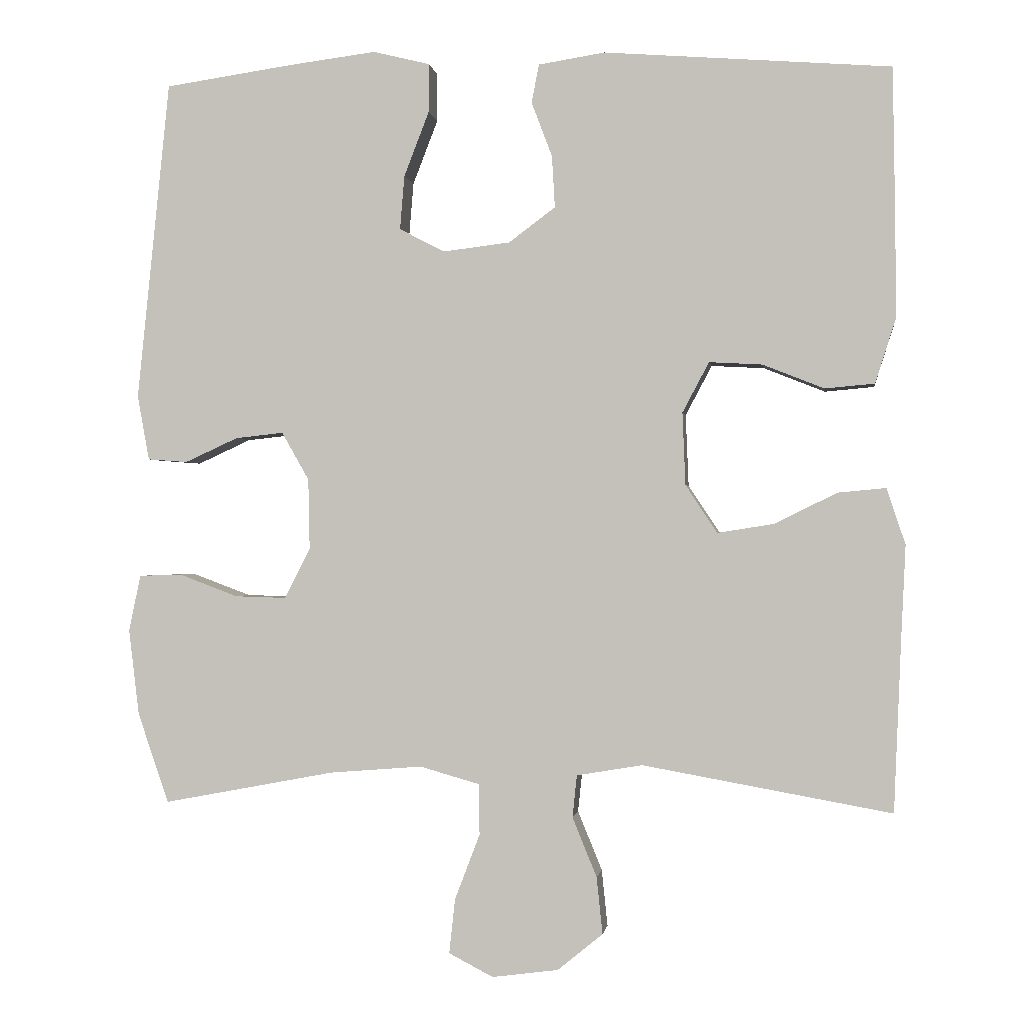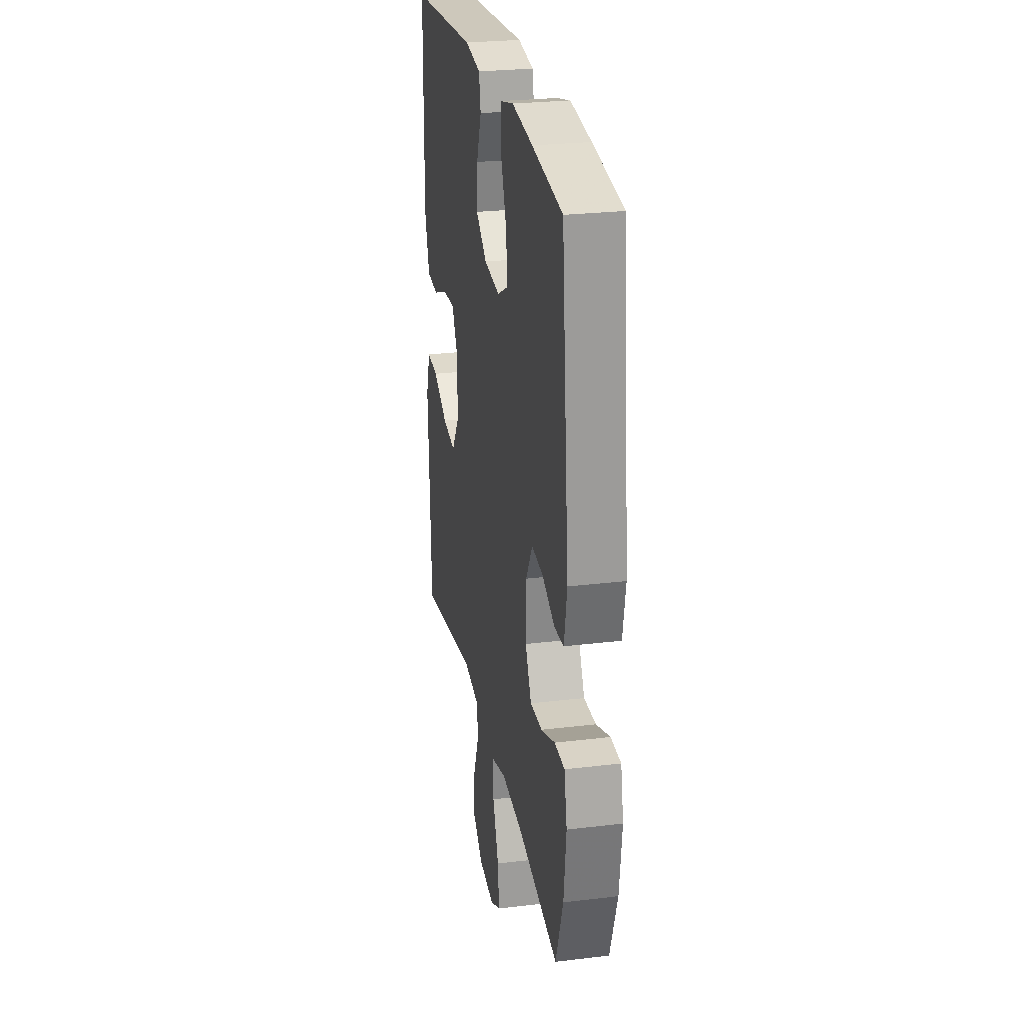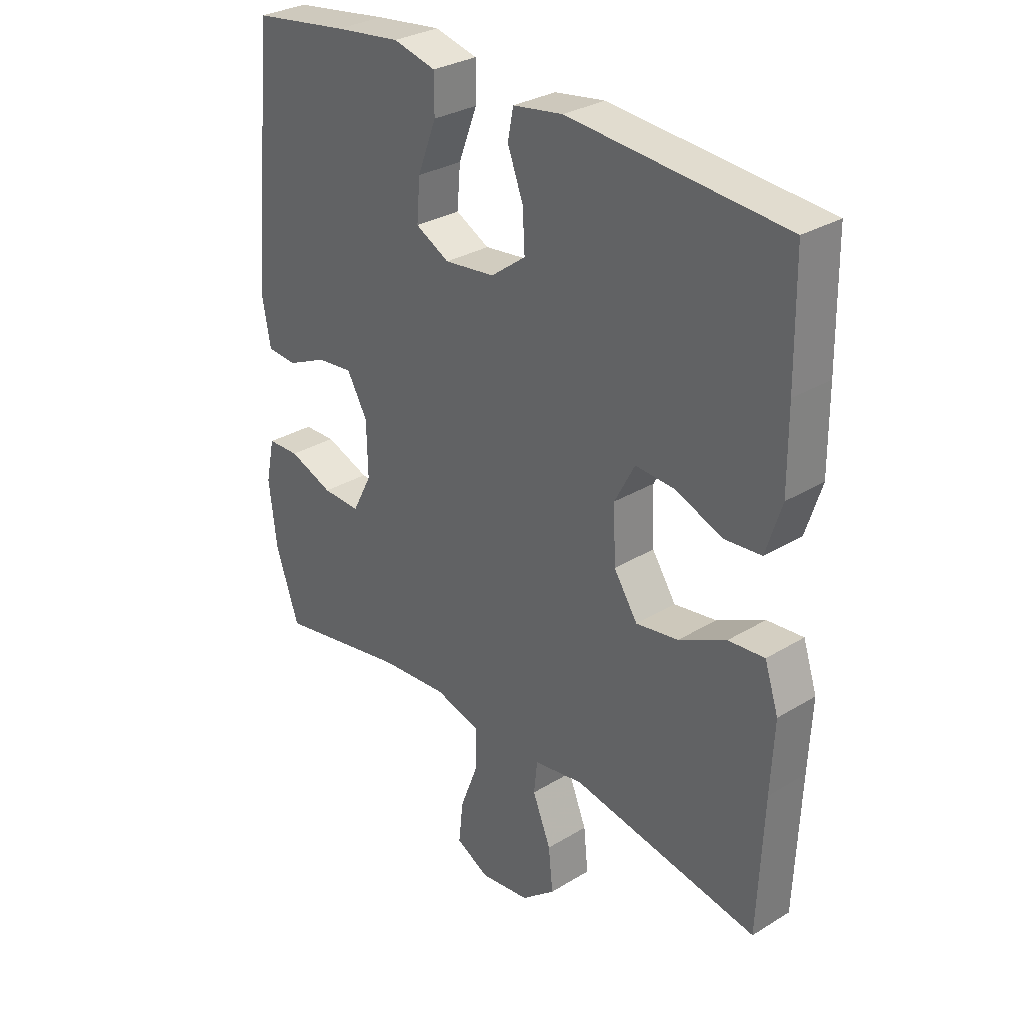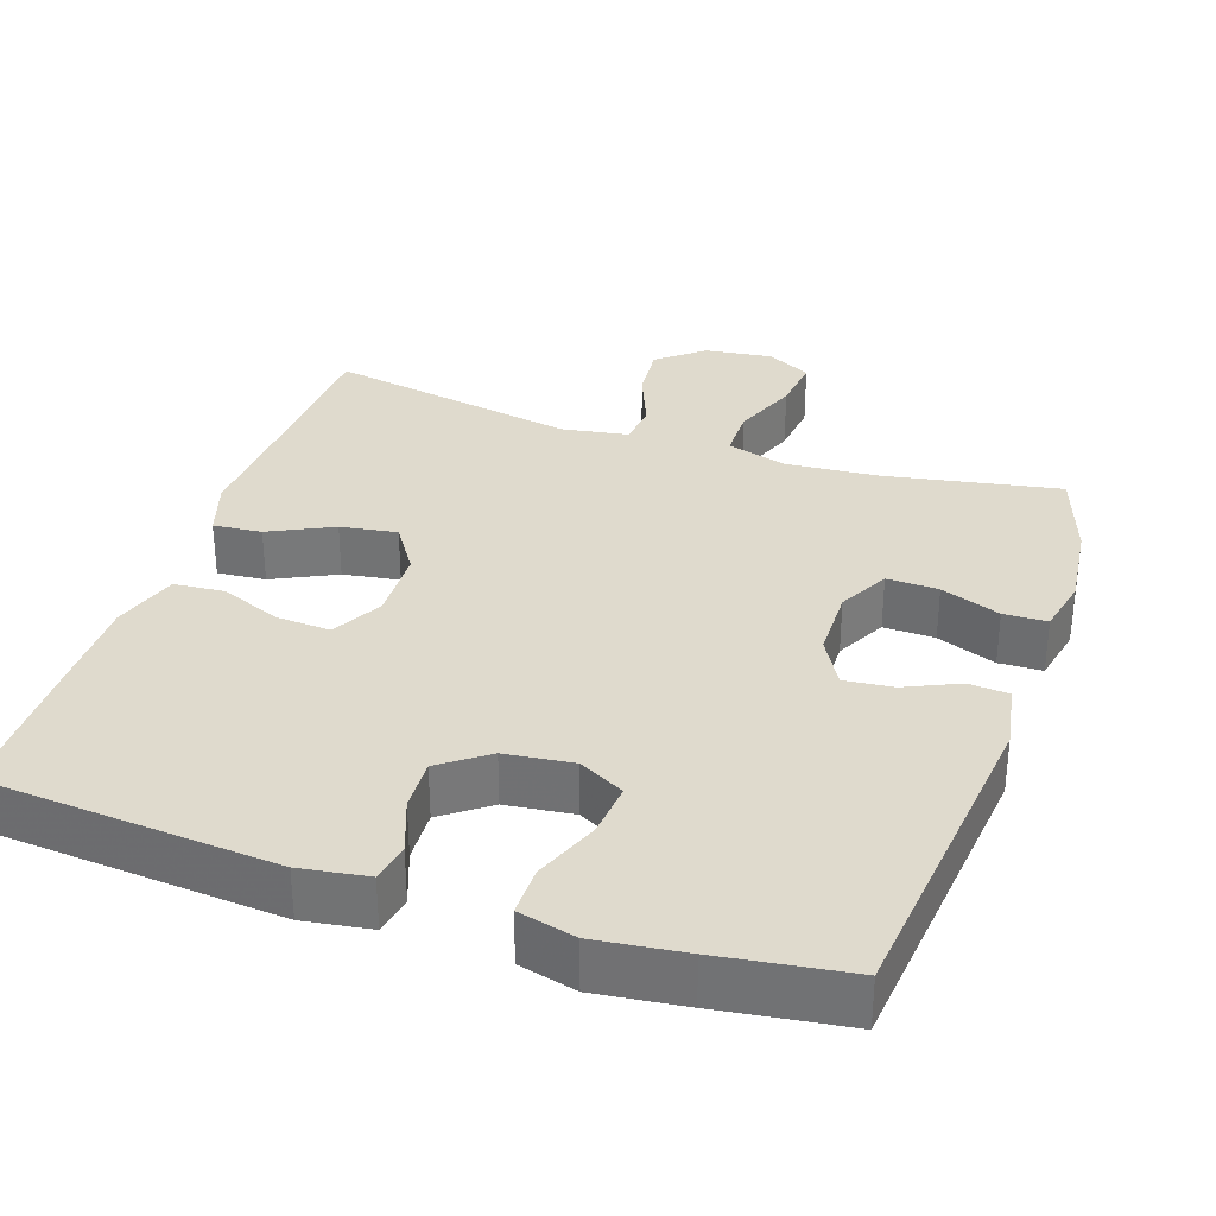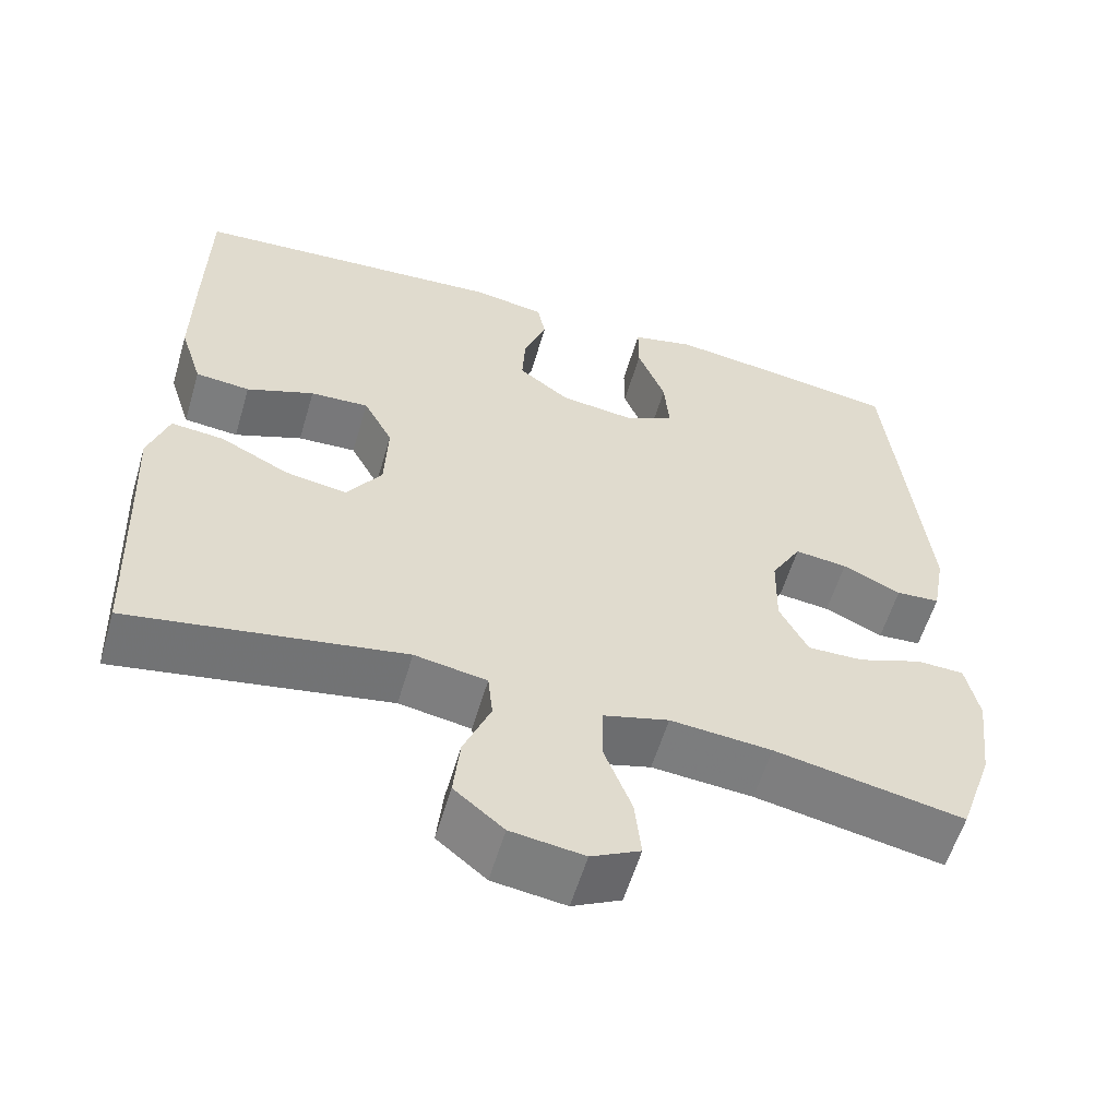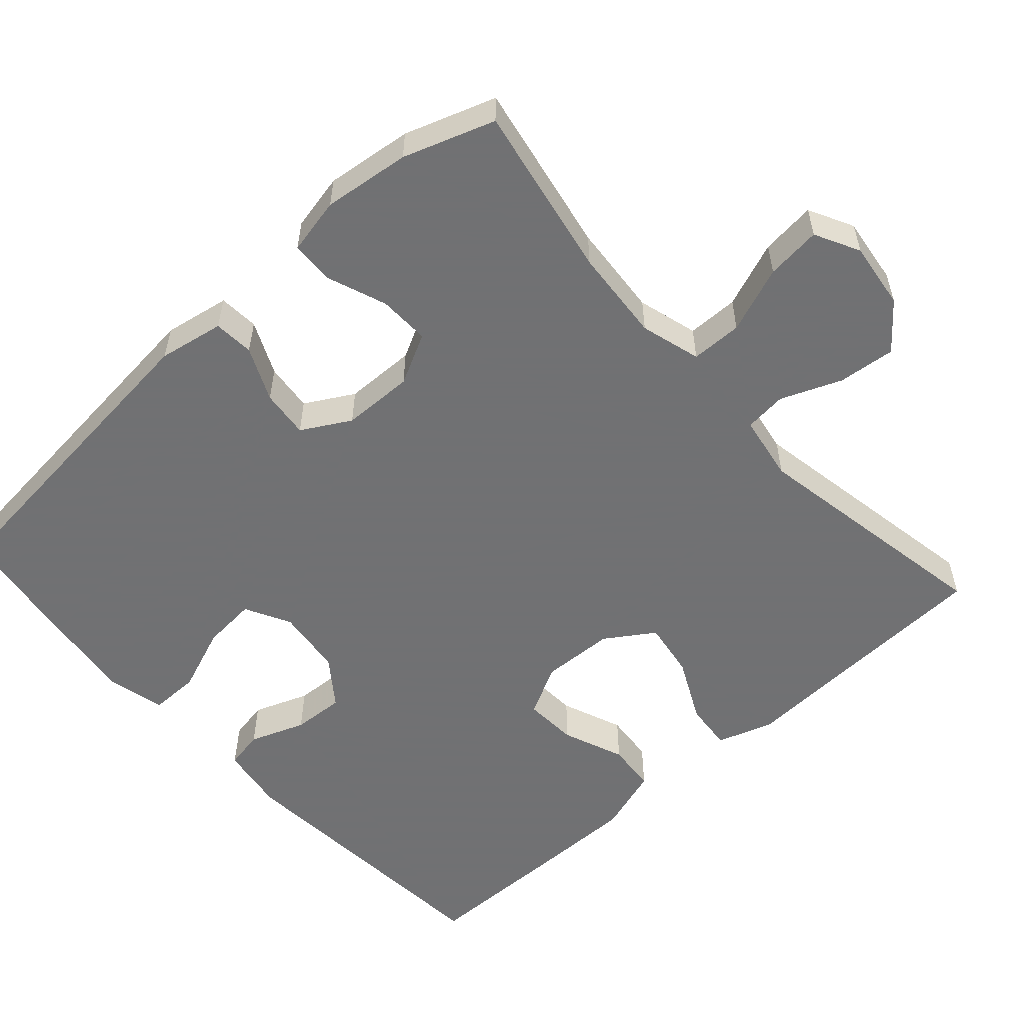
<metadata>
{"format":"obj","ext":"obj","renderer":"f3d","projection":"perspective","resolution":1024,"background":"white","views":[{"elev":-0.6,"azim":-172.1,"up":"+Z"},{"elev":26.3,"azim":79.2,"up":"+Z"},{"elev":30.4,"azim":-131.3,"up":"+Z"},{"elev":32.7,"azim":18.9,"up":"+Y"},{"elev":-58.2,"azim":-16.5,"up":"+Z"},{"elev":-55.3,"azim":132.0,"up":"+Y"}]}
</metadata>
<code>
v -0.5 0.07 -0.5
v -0.51 0.07 -0.265
v -0.516 0.07 -0.141
v -0.491 0.07 -0.065
v -0.426 0.07 -0.071
v -0.341 0.07 -0.113
v -0.265 0.07 -0.125
v -0.222 0.07 -0.06
v -0.218 0.07 0.038
v -0.254 0.07 0.106
v -0.326 0.07 0.102
v -0.409 0.07 0.069
v -0.476 0.07 0.075
v -0.504 0.07 0.163
v -0.503 0.07 0.299
v -0.5 0.07 0.5
v -0.112 0.07 0.53
v -0.022 0.07 0.516
v -0.012 0.07 0.464
v -0.04 0.07 0.39
v -0.044 0.07 0.32
v 0.019 0.07 0.273
v 0.11 0.07 0.262
v 0.171 0.07 0.294
v 0.165 0.07 0.367
v 0.131 0.07 0.455
v 0.131 0.07 0.521
v 0.208 0.07 0.54
v 0.327 0.07 0.525
v 0.5 0.07 0.5
v 0.544 0.07 0.066
v 0.528 0.07 -0.022
v 0.474 0.07 -0.026
v 0.402 0.07 0.007
v 0.337 0.07 0.014
v 0.3 0.07 -0.051
v 0.298 0.07 -0.147
v 0.333 0.07 -0.215
v 0.402 0.07 -0.213
v 0.482 0.07 -0.183
v 0.54 0.07 -0.185
v 0.556 0.07 -0.261
v 0.542 0.07 -0.378
v 0.5 0.07 -0.5
v 0.267 0.07 -0.456
v 0.142 0.07 -0.446
v 0.061 0.07 -0.469
v 0.06 0.07 -0.538
v 0.094 0.07 -0.627
v 0.102 0.07 -0.701
v 0.042 0.07 -0.732
v -0.048 0.07 -0.72
v -0.109 0.07 -0.67
v -0.101 0.07 -0.593
v -0.068 0.07 -0.512
v -0.074 0.07 -0.455
v -0.163 0.07 -0.44
v -0.5 0 -0.5
v -0.51 0 -0.265
v -0.516 0 -0.141
v -0.491 0 -0.065
v -0.426 0 -0.071
v -0.341 0 -0.113
v -0.265 0 -0.125
v -0.222 0 -0.06
v -0.218 0 0.038
v -0.254 0 0.106
v -0.326 0 0.102
v -0.409 0 0.069
v -0.476 0 0.075
v -0.504 0 0.163
v -0.503 0 0.299
v -0.5 0 0.5
v -0.112 0 0.53
v -0.022 0 0.516
v -0.012 0 0.464
v -0.04 0 0.39
v -0.044 0 0.32
v 0.019 0 0.273
v 0.11 0 0.262
v 0.171 0 0.294
v 0.165 0 0.367
v 0.131 0 0.455
v 0.131 0 0.521
v 0.208 0 0.54
v 0.327 0 0.525
v 0.5 0 0.5
v 0.544 0 0.066
v 0.528 0 -0.022
v 0.474 0 -0.026
v 0.402 0 0.007
v 0.337 0 0.014
v 0.3 0 -0.051
v 0.298 0 -0.147
v 0.333 0 -0.215
v 0.402 0 -0.213
v 0.482 0 -0.183
v 0.54 0 -0.185
v 0.556 0 -0.261
v 0.542 0 -0.378
v 0.5 0 -0.5
v 0.267 0 -0.456
v 0.142 0 -0.446
v 0.061 0 -0.469
v 0.06 0 -0.538
v 0.094 0 -0.627
v 0.102 0 -0.701
v 0.042 0 -0.732
v -0.048 0 -0.72
v -0.109 0 -0.67
v -0.101 0 -0.593
v -0.068 0 -0.512
v -0.074 0 -0.455
v -0.163 0 -0.44
f 53 54 55
f 52 53 55
f 51 52 55
f 50 51 55
f 49 50 55
f 48 49 55
f 47 48 55 56
f 46 47 56 57
f 43 44 45
f 42 43 45
f 41 42 45
f 40 41 45
f 39 40 45
f 38 39 45 46
f 37 38 46 57
f 32 33 34
f 31 32 34
f 30 31 34
f 29 30 34
f 28 29 34
f 27 28 34
f 26 27 34
f 25 26 34
f 24 25 34 35
f 23 24 35 36
f 18 19 20
f 17 18 20
f 16 17 20
f 15 16 20
f 14 15 20
f 13 14 20
f 12 13 20
f 11 12 20
f 10 11 20 21
f 9 10 21 22
f 4 5 6
f 3 4 6
f 2 3 6
f 2 6 7
f 1 2 7
f 57 1 7 8
f 36 37 57
f 23 36 57
f 22 23 57
f 9 22 57
f 8 9 57
f 112 111 110
f 112 110 109
f 112 109 108
f 112 108 107
f 112 107 106
f 112 106 105
f 113 112 105 104
f 114 113 104 103
f 102 101 100
f 102 100 99
f 102 99 98
f 102 98 97
f 102 97 96
f 103 102 96 95
f 114 103 95 94
f 91 90 89
f 91 89 88
f 91 88 87
f 91 87 86
f 91 86 85
f 91 85 84
f 91 84 83
f 91 83 82
f 92 91 82 81
f 93 92 81 80
f 77 76 75
f 77 75 74
f 77 74 73
f 77 73 72
f 77 72 71
f 77 71 70
f 77 70 69
f 77 69 68
f 78 77 68 67
f 79 78 67 66
f 63 62 61
f 63 61 60
f 63 60 59
f 64 63 59
f 64 59 58
f 65 64 58 114
f 114 94 93
f 114 93 80
f 114 80 79
f 114 79 66
f 114 66 65
f 1 58 59 2
f 2 59 60 3
f 3 60 61 4
f 4 61 62 5
f 5 62 63 6
f 6 63 64 7
f 7 64 65 8
f 8 65 66 9
f 9 66 67 10
f 10 67 68 11
f 11 68 69 12
f 12 69 70 13
f 13 70 71 14
f 14 71 72 15
f 15 72 73 16
f 16 73 74 17
f 17 74 75 18
f 18 75 76 19
f 19 76 77 20
f 20 77 78 21
f 21 78 79 22
f 22 79 80 23
f 23 80 81 24
f 24 81 82 25
f 25 82 83 26
f 26 83 84 27
f 27 84 85 28
f 28 85 86 29
f 29 86 87 30
f 30 87 88 31
f 31 88 89 32
f 32 89 90 33
f 33 90 91 34
f 34 91 92 35
f 35 92 93 36
f 36 93 94 37
f 37 94 95 38
f 38 95 96 39
f 39 96 97 40
f 40 97 98 41
f 41 98 99 42
f 42 99 100 43
f 43 100 101 44
f 44 101 102 45
f 45 102 103 46
f 46 103 104 47
f 47 104 105 48
f 48 105 106 49
f 49 106 107 50
f 50 107 108 51
f 51 108 109 52
f 52 109 110 53
f 53 110 111 54
f 54 111 112 55
f 55 112 113 56
f 56 113 114 57
f 57 114 58 1

</code>
